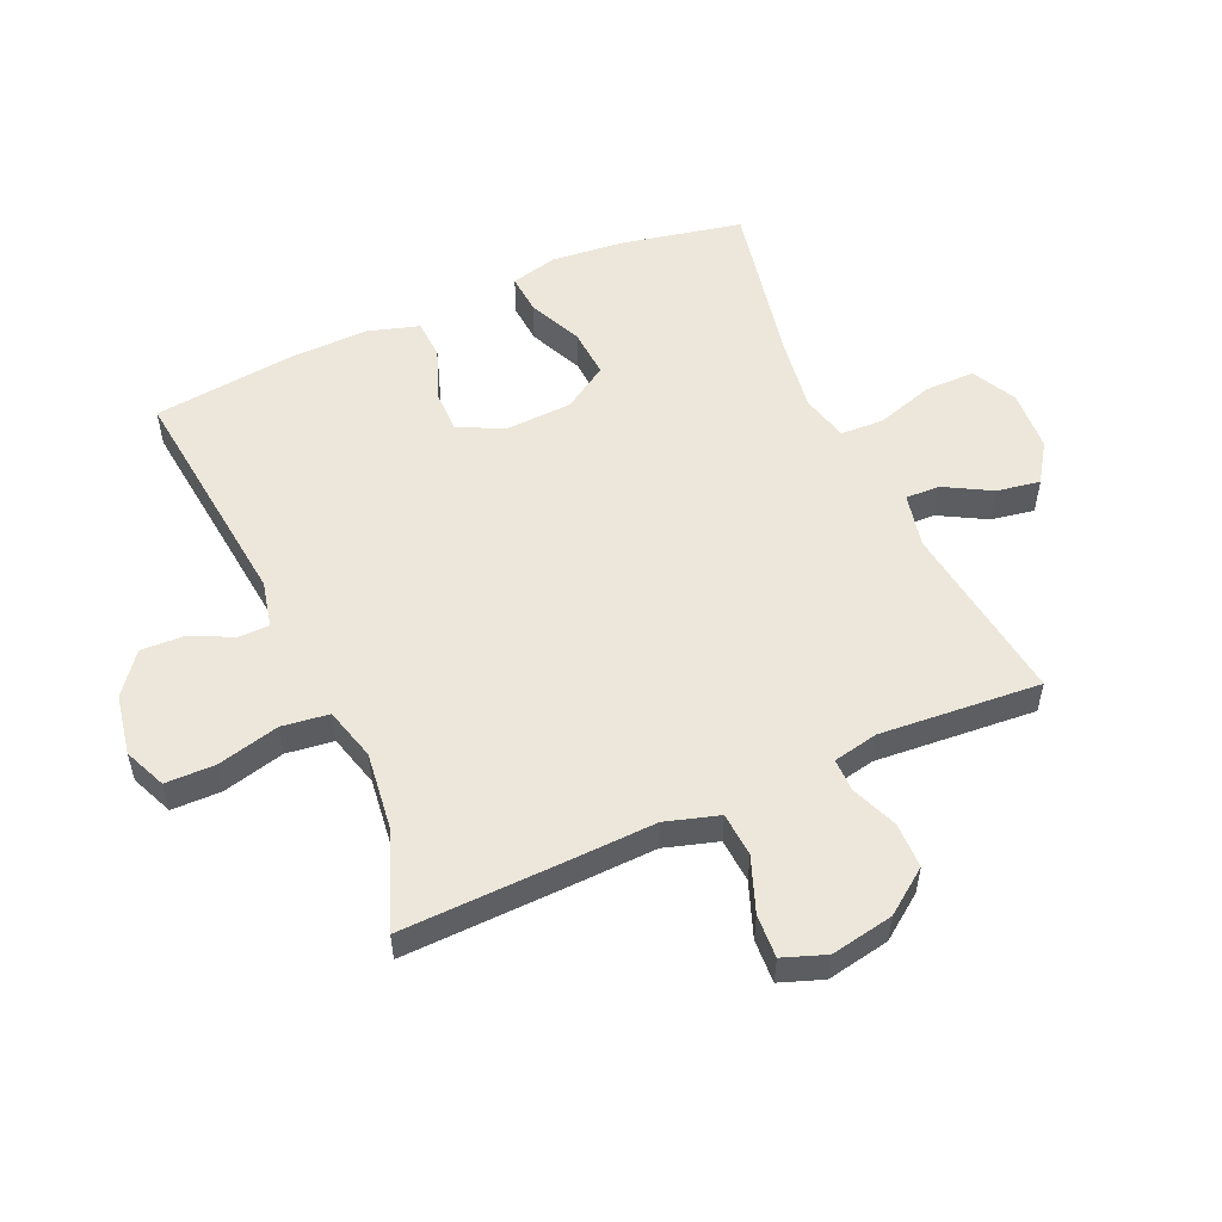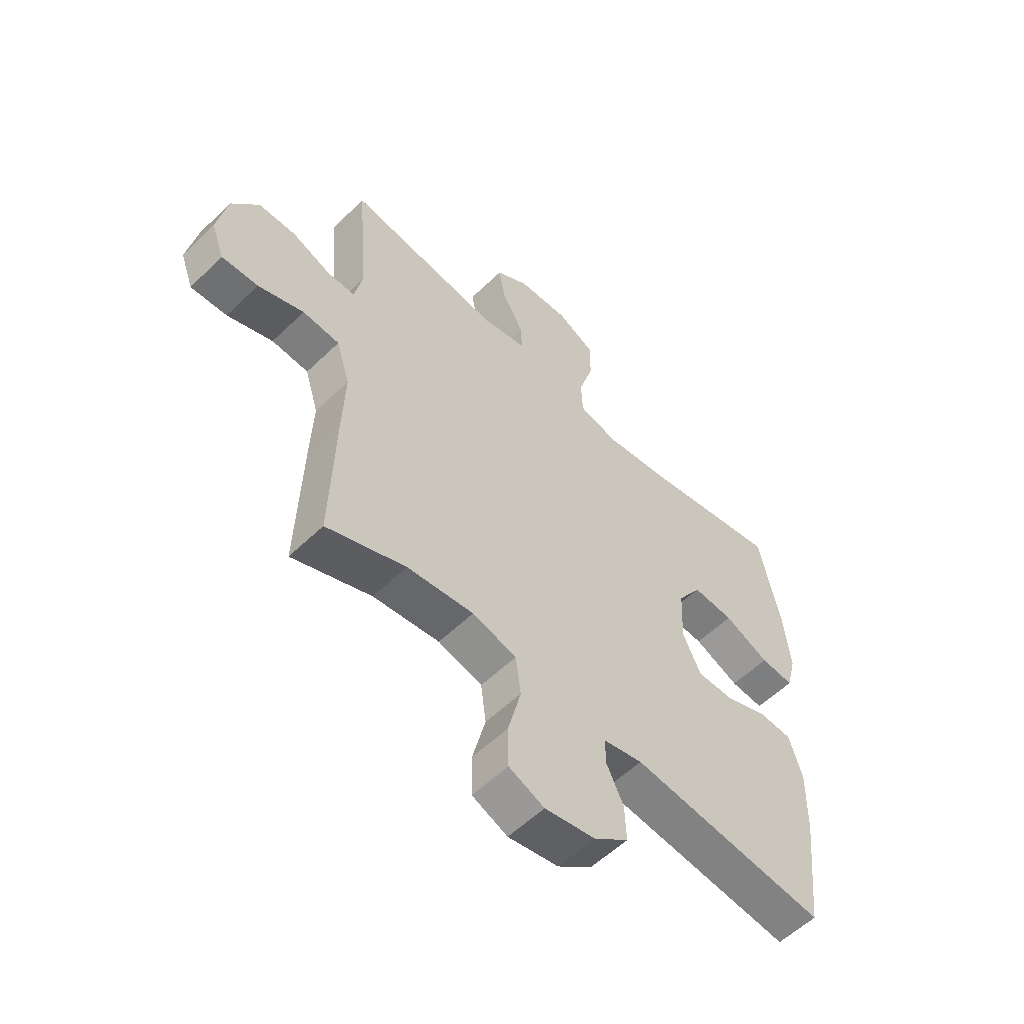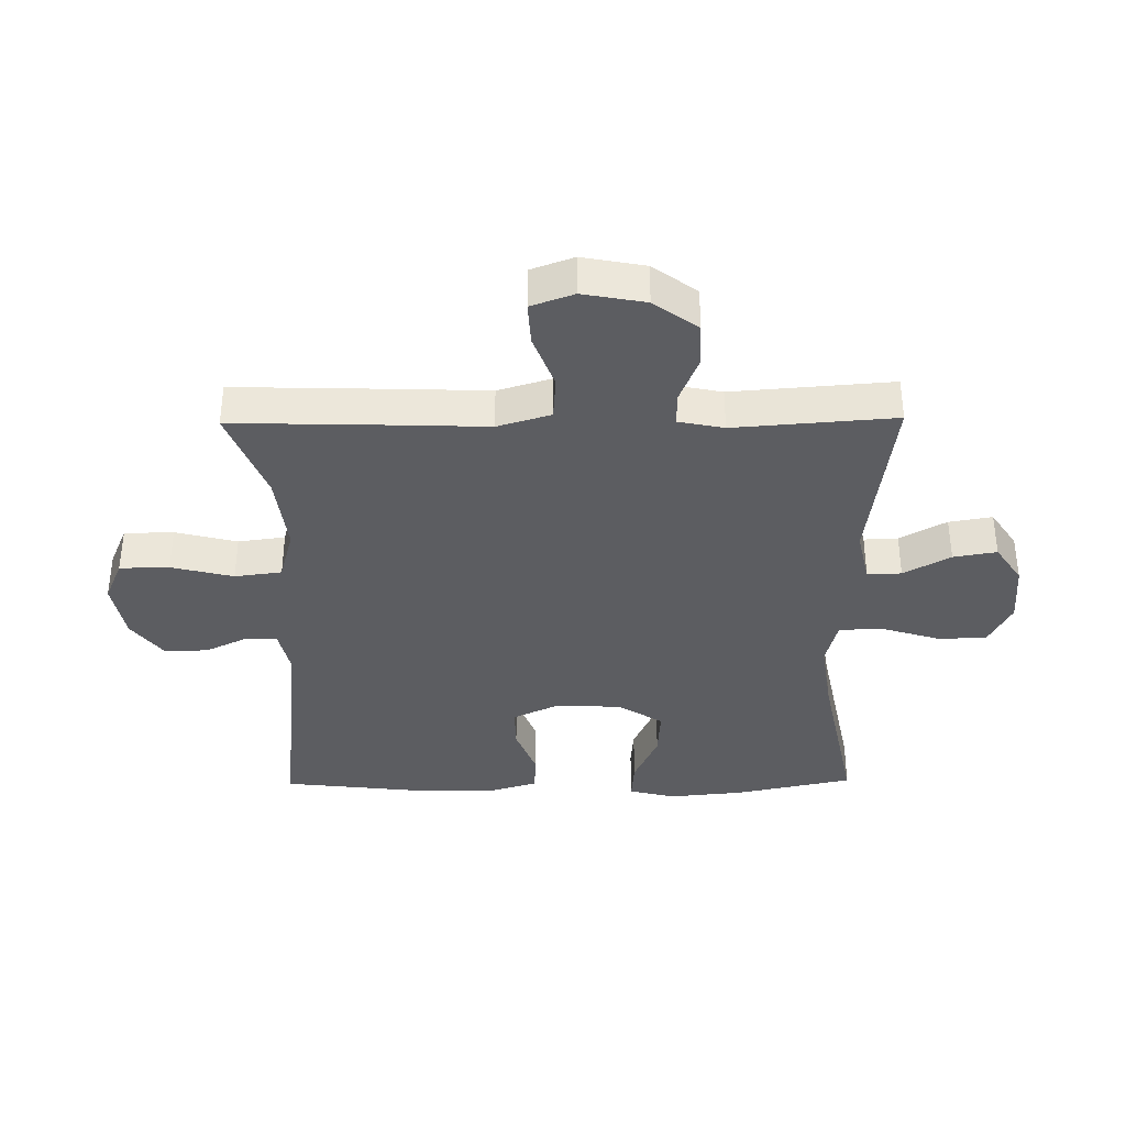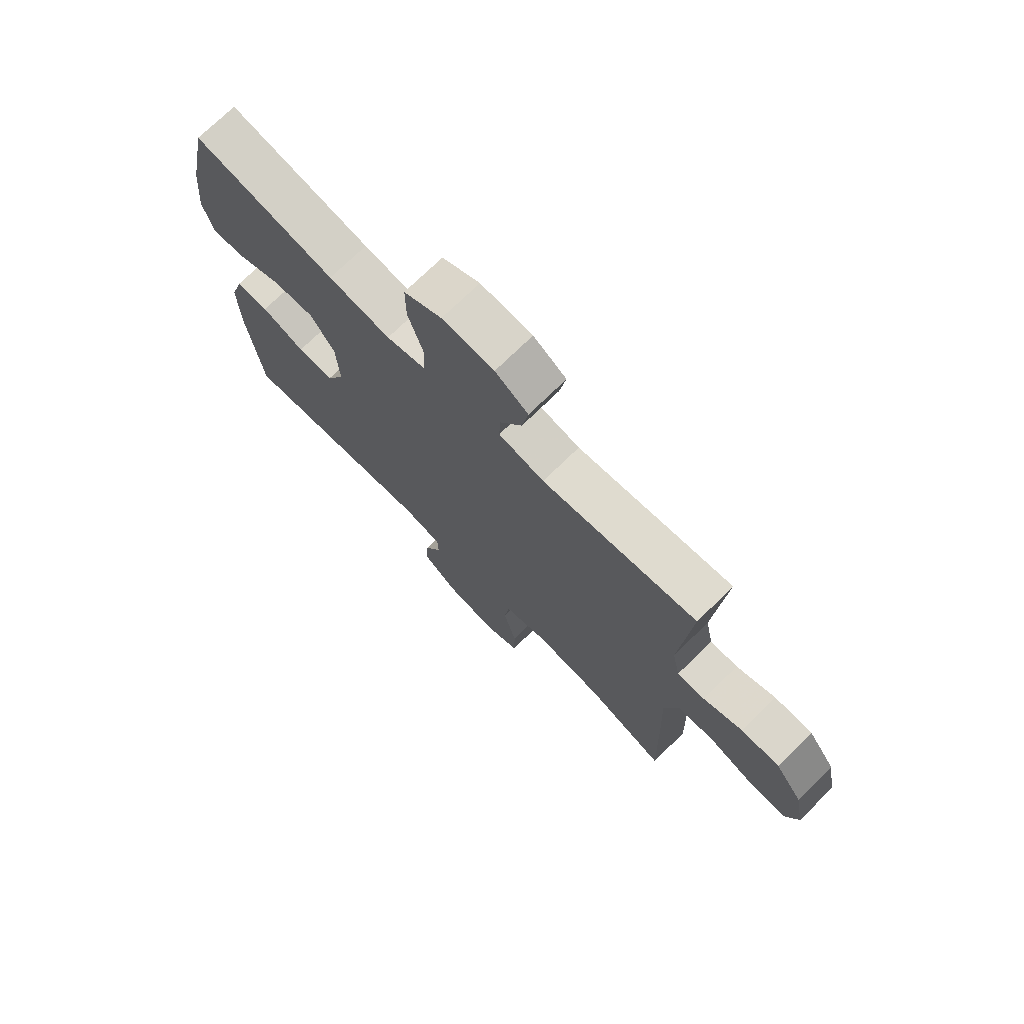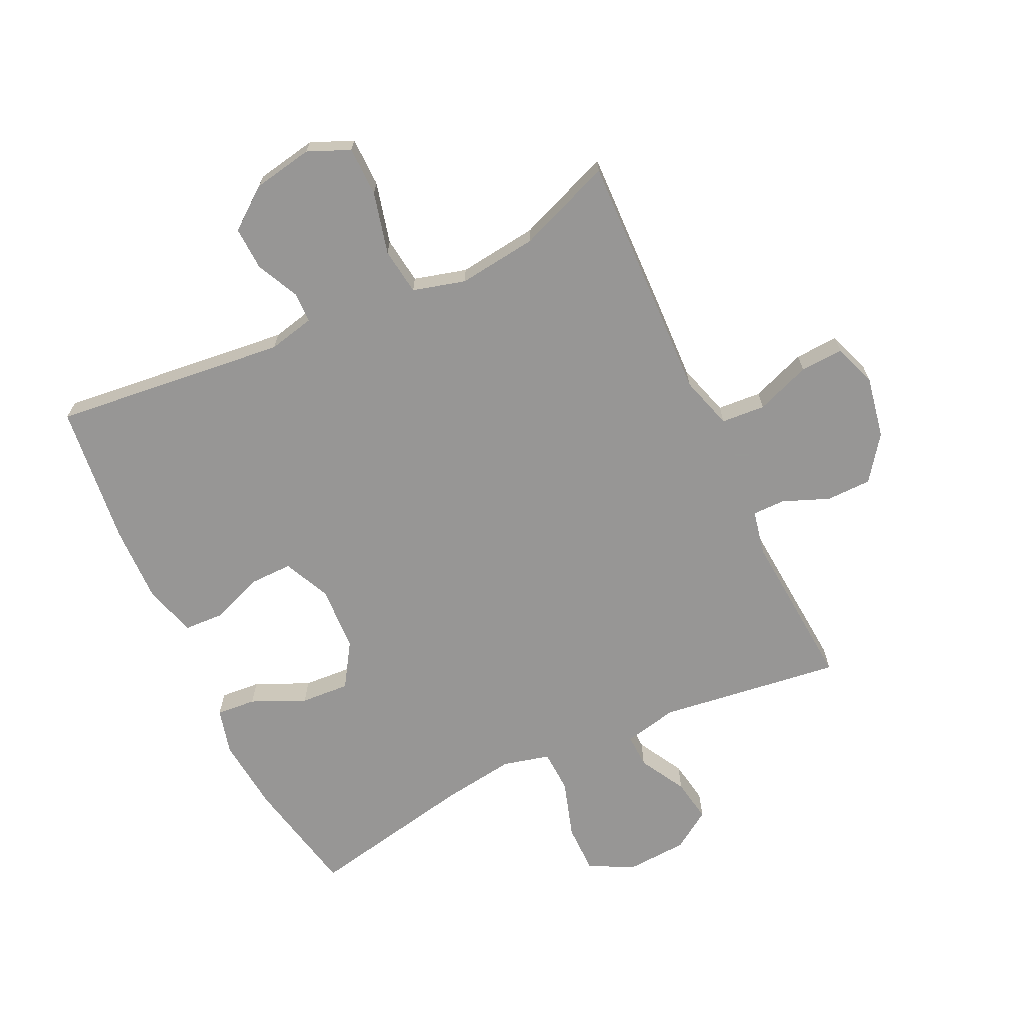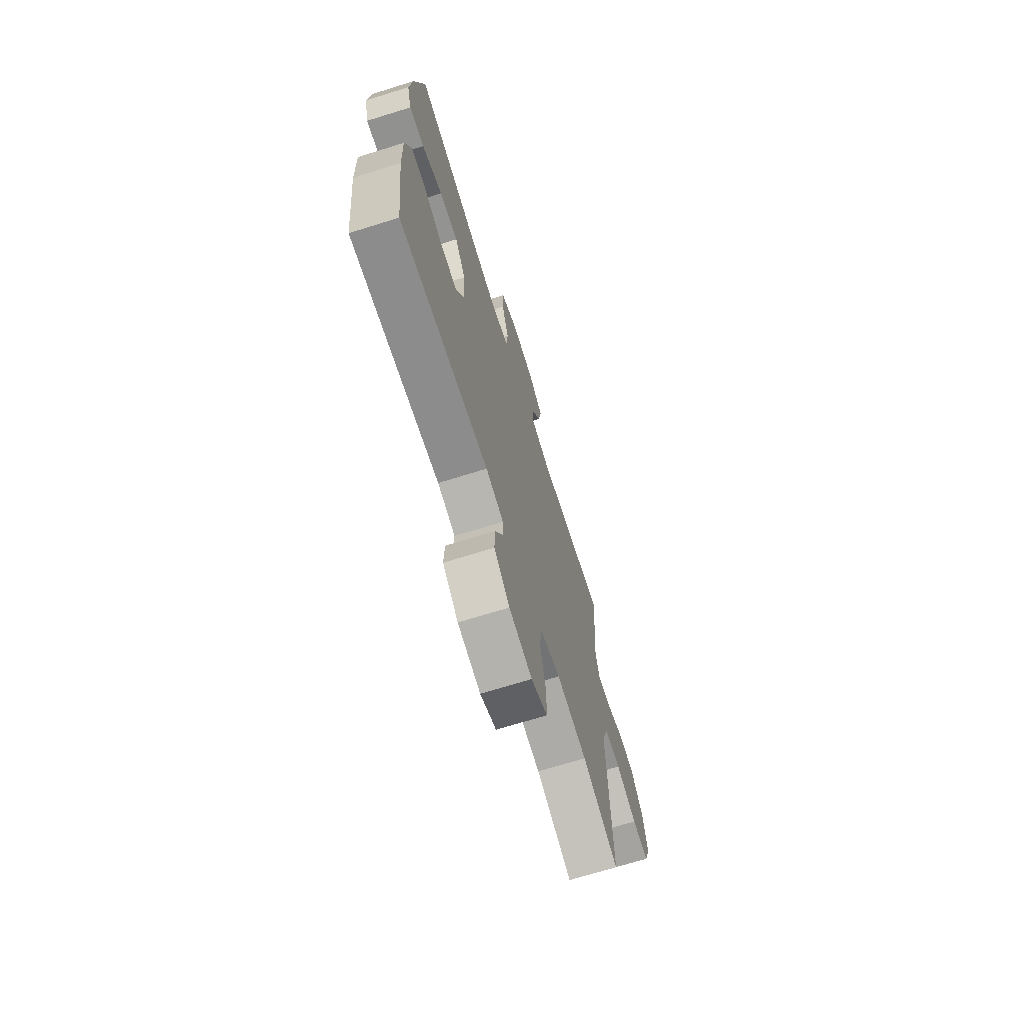
<metadata>
{"format":"obj","ext":"obj","renderer":"f3d","projection":"perspective","resolution":1024,"background":"white","views":[{"elev":53.8,"azim":-114.0,"up":"+Y"},{"elev":-56.9,"azim":-44.9,"up":"+Z"},{"elev":-37.0,"azim":-89.3,"up":"+Y"},{"elev":73.3,"azim":-134.4,"up":"+Z"},{"elev":-68.0,"azim":-154.7,"up":"+Y"},{"elev":-70.0,"azim":107.3,"up":"+Z"}]}
</metadata>
<code>
v -0.5 0.07 0.5
v -0.205 0.07 0.461
v -0.118 0.07 0.48
v -0.12 0.07 0.535
v -0.162 0.07 0.61
v -0.174 0.07 0.68
v -0.111 0.07 0.722
v -0.012 0.07 0.728
v 0.06 0.07 0.691
v 0.06 0.07 0.611
v 0.031 0.07 0.517
v 0.034 0.07 0.448
v 0.11 0.07 0.429
v 0.229 0.07 0.446
v 0.5 0.07 0.5
v 0.54 0.07 0.309
v 0.552 0.07 0.188
v 0.533 0.07 0.113
v 0.469 0.07 0.118
v 0.382 0.07 0.157
v 0.303 0.07 0.162
v 0.257 0.07 0.09
v 0.252 0.07 -0.016
v 0.287 0.07 -0.091
v 0.357 0.07 -0.09
v 0.44 0.07 -0.058
v 0.504 0.07 -0.061
v 0.529 0.07 -0.144
v 0.526 0.07 -0.272
v 0.5 0.07 -0.5
v 0.122 0.07 -0.459
v 0.047 0.07 -0.476
v 0.046 0.07 -0.525
v 0.079 0.07 -0.594
v 0.082 0.07 -0.664
v 0.016 0.07 -0.715
v -0.081 0.07 -0.733
v -0.149 0.07 -0.704
v -0.15 0.07 -0.624
v -0.125 0.07 -0.524
v -0.135 0.07 -0.448
v -0.22 0.07 -0.425
v -0.348 0.07 -0.441
v -0.5 0.07 -0.5
v -0.492 0.07 -0.231
v -0.487 0.07 -0.098
v -0.513 0.07 -0.012
v -0.584 0.07 -0.007
v -0.672 0.07 -0.04
v -0.742 0.07 -0.044
v -0.767 0.07 0.025
v -0.748 0.07 0.126
v -0.696 0.07 0.197
v -0.623 0.07 0.198
v -0.548 0.07 0.168
v -0.495 0.07 0.168
v -0.48 0.07 0.241
v -0.5 0 0.5
v -0.205 0 0.461
v -0.118 0 0.48
v -0.12 0 0.535
v -0.162 0 0.61
v -0.174 0 0.68
v -0.111 0 0.722
v -0.012 0 0.728
v 0.06 0 0.691
v 0.06 0 0.611
v 0.031 0 0.517
v 0.034 0 0.448
v 0.11 0 0.429
v 0.229 0 0.446
v 0.5 0 0.5
v 0.54 0 0.309
v 0.552 0 0.188
v 0.533 0 0.113
v 0.469 0 0.118
v 0.382 0 0.157
v 0.303 0 0.162
v 0.257 0 0.09
v 0.252 0 -0.016
v 0.287 0 -0.091
v 0.357 0 -0.09
v 0.44 0 -0.058
v 0.504 0 -0.061
v 0.529 0 -0.144
v 0.526 0 -0.272
v 0.5 0 -0.5
v 0.122 0 -0.459
v 0.047 0 -0.476
v 0.046 0 -0.525
v 0.079 0 -0.594
v 0.082 0 -0.664
v 0.016 0 -0.715
v -0.081 0 -0.733
v -0.149 0 -0.704
v -0.15 0 -0.624
v -0.125 0 -0.524
v -0.135 0 -0.448
v -0.22 0 -0.425
v -0.348 0 -0.441
v -0.5 0 -0.5
v -0.492 0 -0.231
v -0.487 0 -0.098
v -0.513 0 -0.012
v -0.584 0 -0.007
v -0.672 0 -0.04
v -0.742 0 -0.044
v -0.767 0 0.025
v -0.748 0 0.126
v -0.696 0 0.197
v -0.623 0 0.198
v -0.548 0 0.168
v -0.495 0 0.168
v -0.48 0 0.241
f 52 53 54 55
f 52 55 56
f 51 52 56
f 48 49 50 51
f 47 48 51 56
f 46 47 56 57
f 43 44 45 46
f 42 43 46 57
f 37 38 39 40
f 37 40 41
f 36 37 41
f 33 34 35 36
f 32 33 36 41
f 31 32 41 42
f 29 30 31
f 25 26 27 28
f 24 25 28 29
f 17 18 19 20
f 17 20 21
f 14 15 16 17
f 13 14 17 21
f 12 13 21 22
f 8 9 10 11
f 8 11 12
f 7 8 12
f 4 5 6 7
f 3 4 7 12
f 2 3 12 22
f 24 29 31 42
f 23 24 42 57
f 22 23 57
f 1 2 22 57
f 112 111 110 109
f 113 112 109
f 113 109 108
f 108 107 106 105
f 113 108 105 104
f 114 113 104 103
f 103 102 101 100
f 114 103 100 99
f 97 96 95 94
f 98 97 94
f 98 94 93
f 93 92 91 90
f 98 93 90 89
f 99 98 89 88
f 88 87 86
f 85 84 83 82
f 86 85 82 81
f 77 76 75 74
f 78 77 74
f 74 73 72 71
f 78 74 71 70
f 79 78 70 69
f 68 67 66 65
f 69 68 65
f 69 65 64
f 64 63 62 61
f 69 64 61 60
f 79 69 60 59
f 99 88 86 81
f 114 99 81 80
f 114 80 79
f 114 79 59 58
f 1 58 59 2
f 2 59 60 3
f 3 60 61 4
f 4 61 62 5
f 5 62 63 6
f 6 63 64 7
f 7 64 65 8
f 8 65 66 9
f 9 66 67 10
f 10 67 68 11
f 11 68 69 12
f 12 69 70 13
f 13 70 71 14
f 14 71 72 15
f 15 72 73 16
f 16 73 74 17
f 17 74 75 18
f 18 75 76 19
f 19 76 77 20
f 20 77 78 21
f 21 78 79 22
f 22 79 80 23
f 23 80 81 24
f 24 81 82 25
f 25 82 83 26
f 26 83 84 27
f 27 84 85 28
f 28 85 86 29
f 29 86 87 30
f 30 87 88 31
f 31 88 89 32
f 32 89 90 33
f 33 90 91 34
f 34 91 92 35
f 35 92 93 36
f 36 93 94 37
f 37 94 95 38
f 38 95 96 39
f 39 96 97 40
f 40 97 98 41
f 41 98 99 42
f 42 99 100 43
f 43 100 101 44
f 44 101 102 45
f 45 102 103 46
f 46 103 104 47
f 47 104 105 48
f 48 105 106 49
f 49 106 107 50
f 50 107 108 51
f 51 108 109 52
f 52 109 110 53
f 53 110 111 54
f 54 111 112 55
f 55 112 113 56
f 56 113 114 57
f 57 114 58 1

</code>
